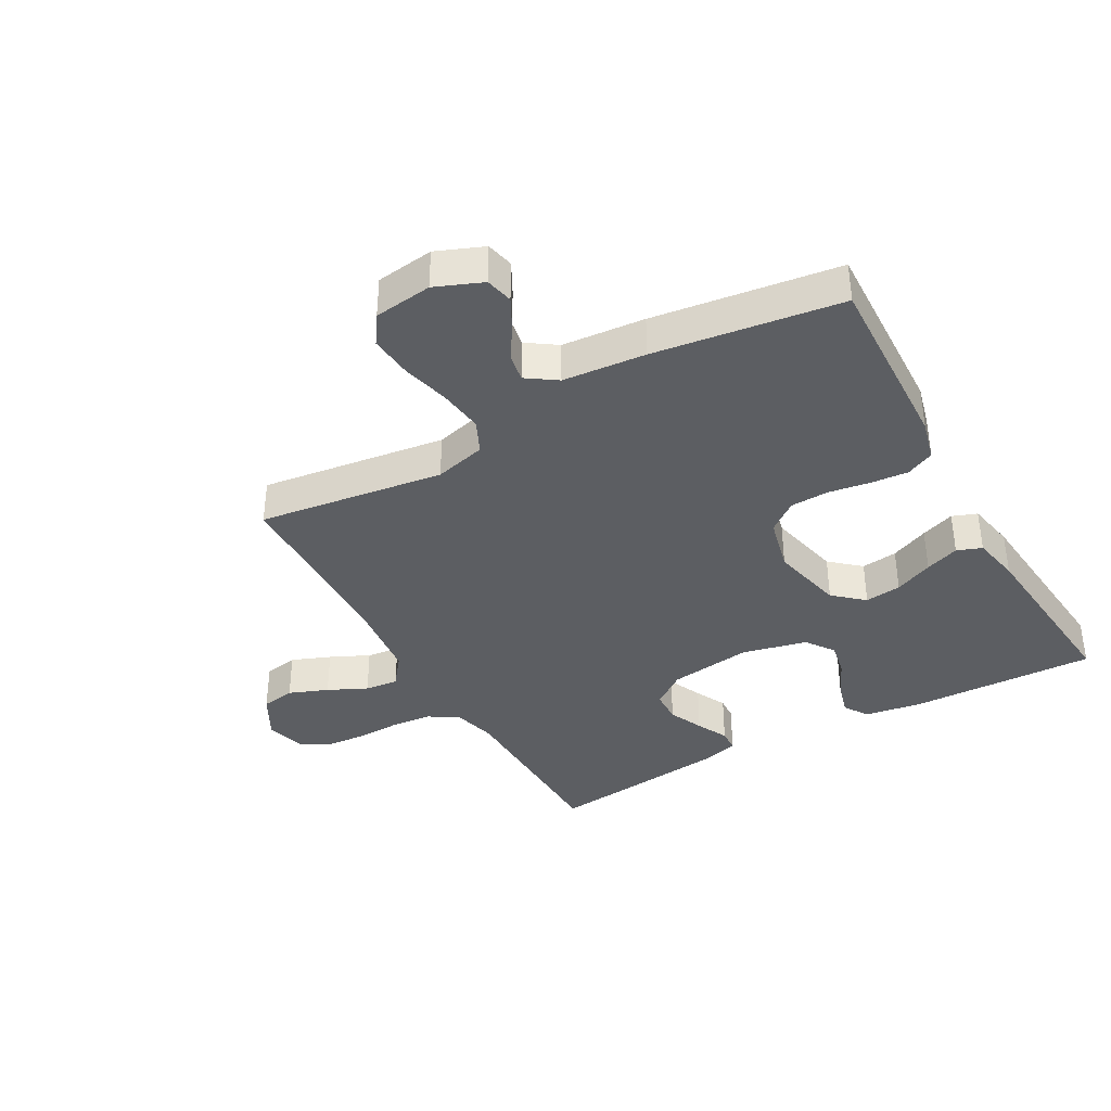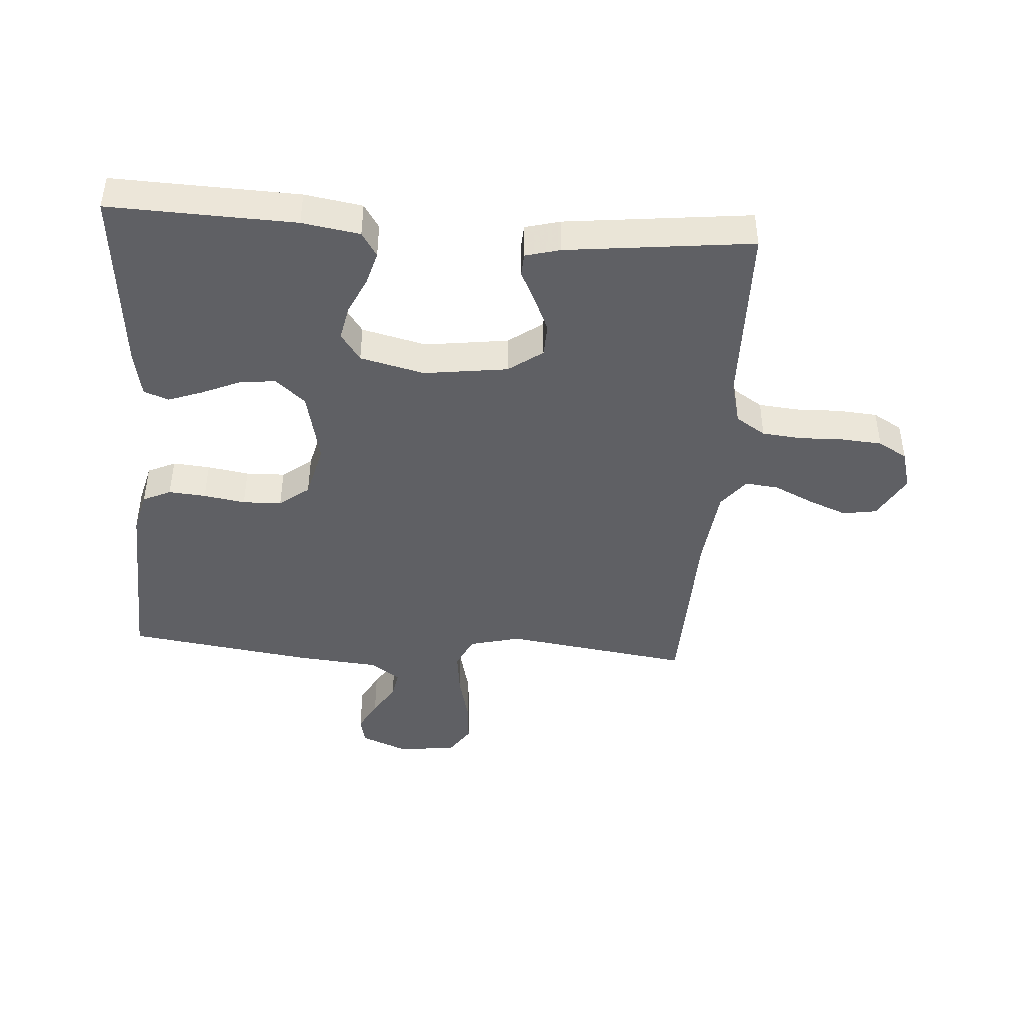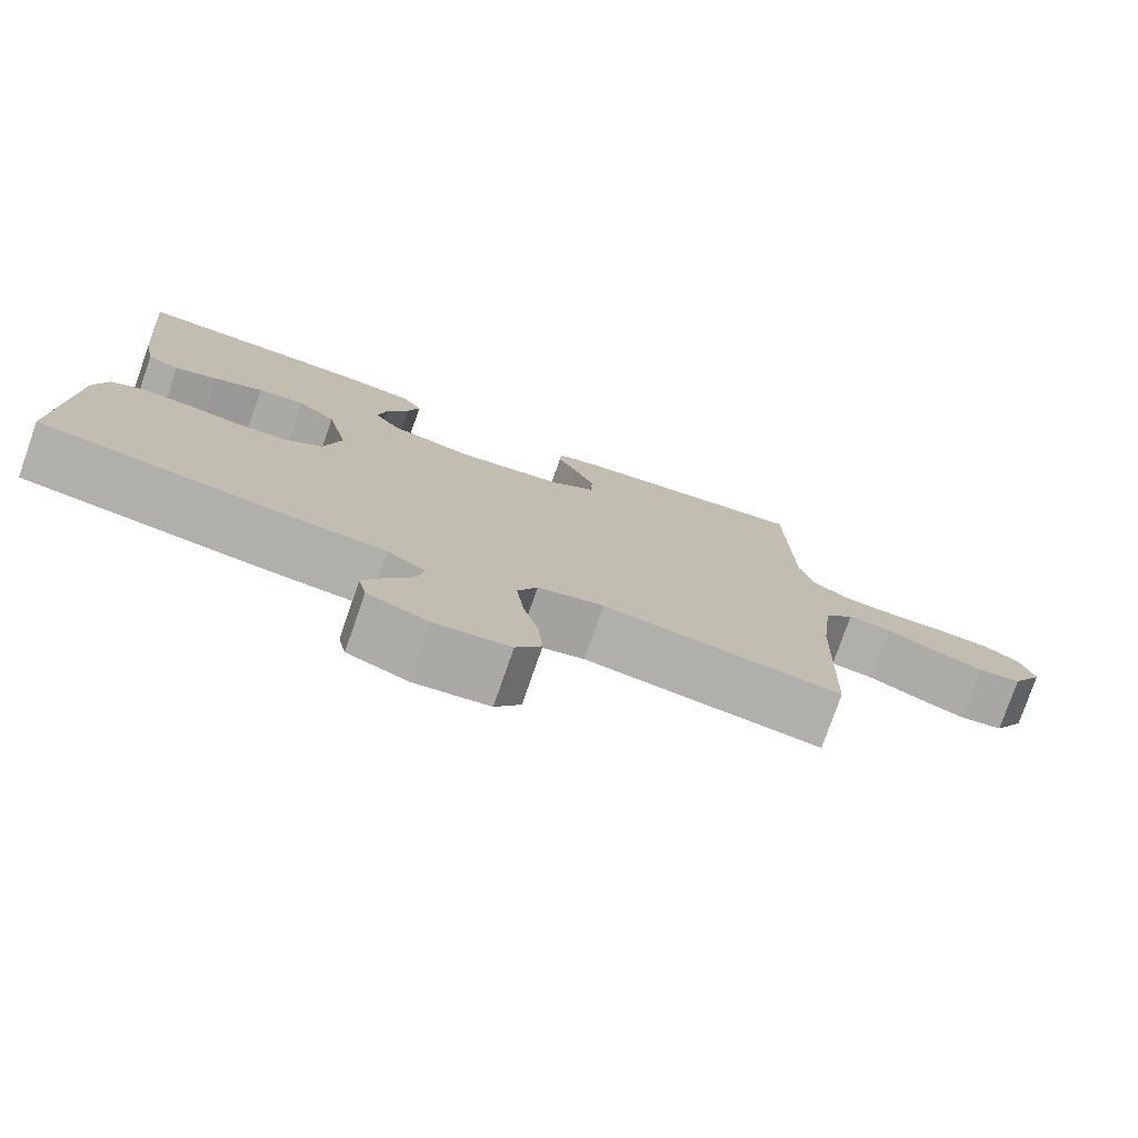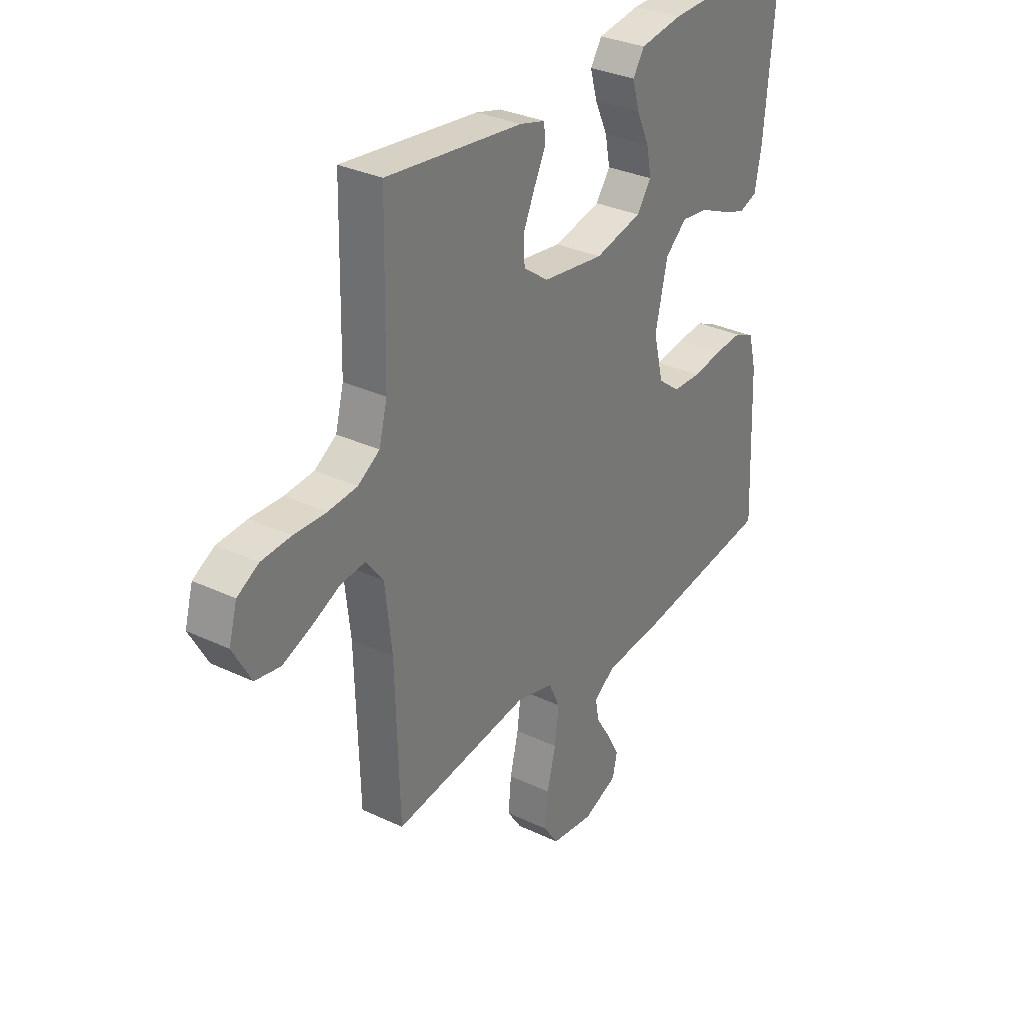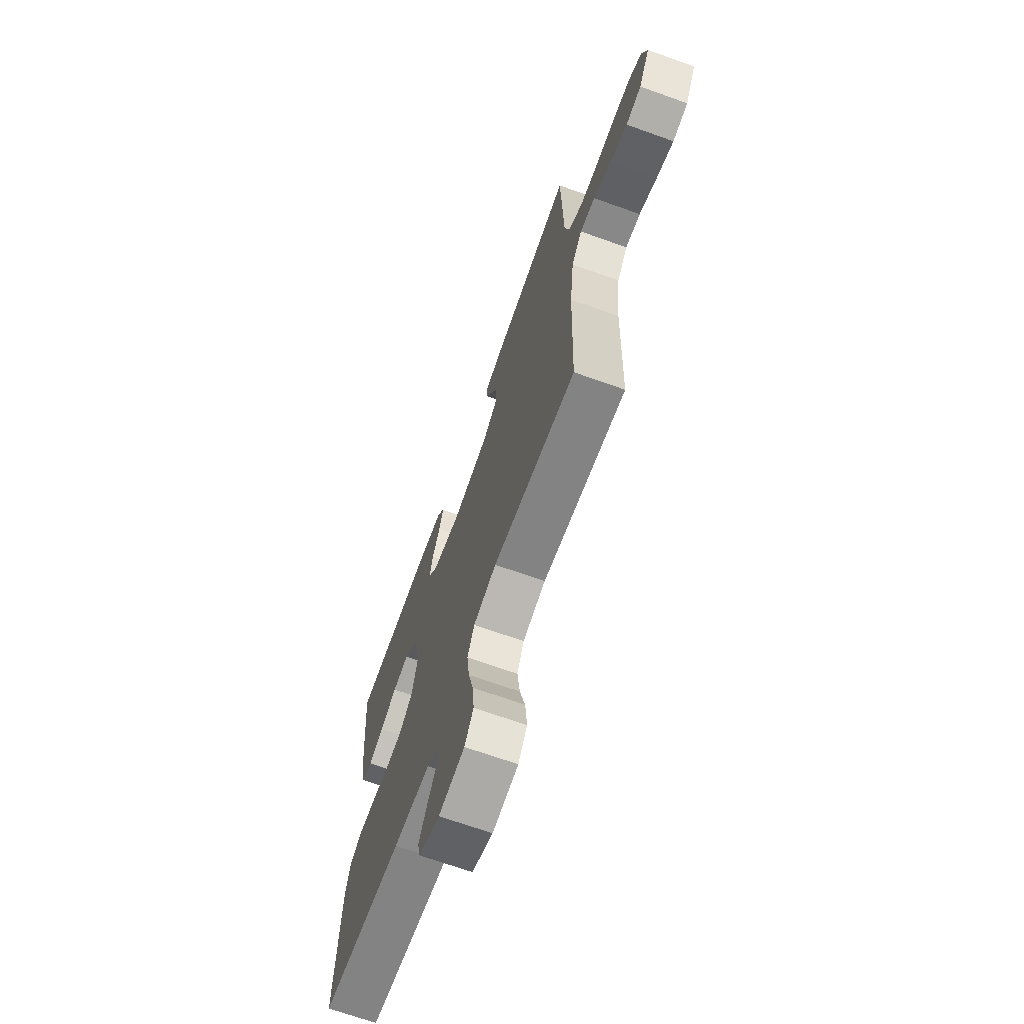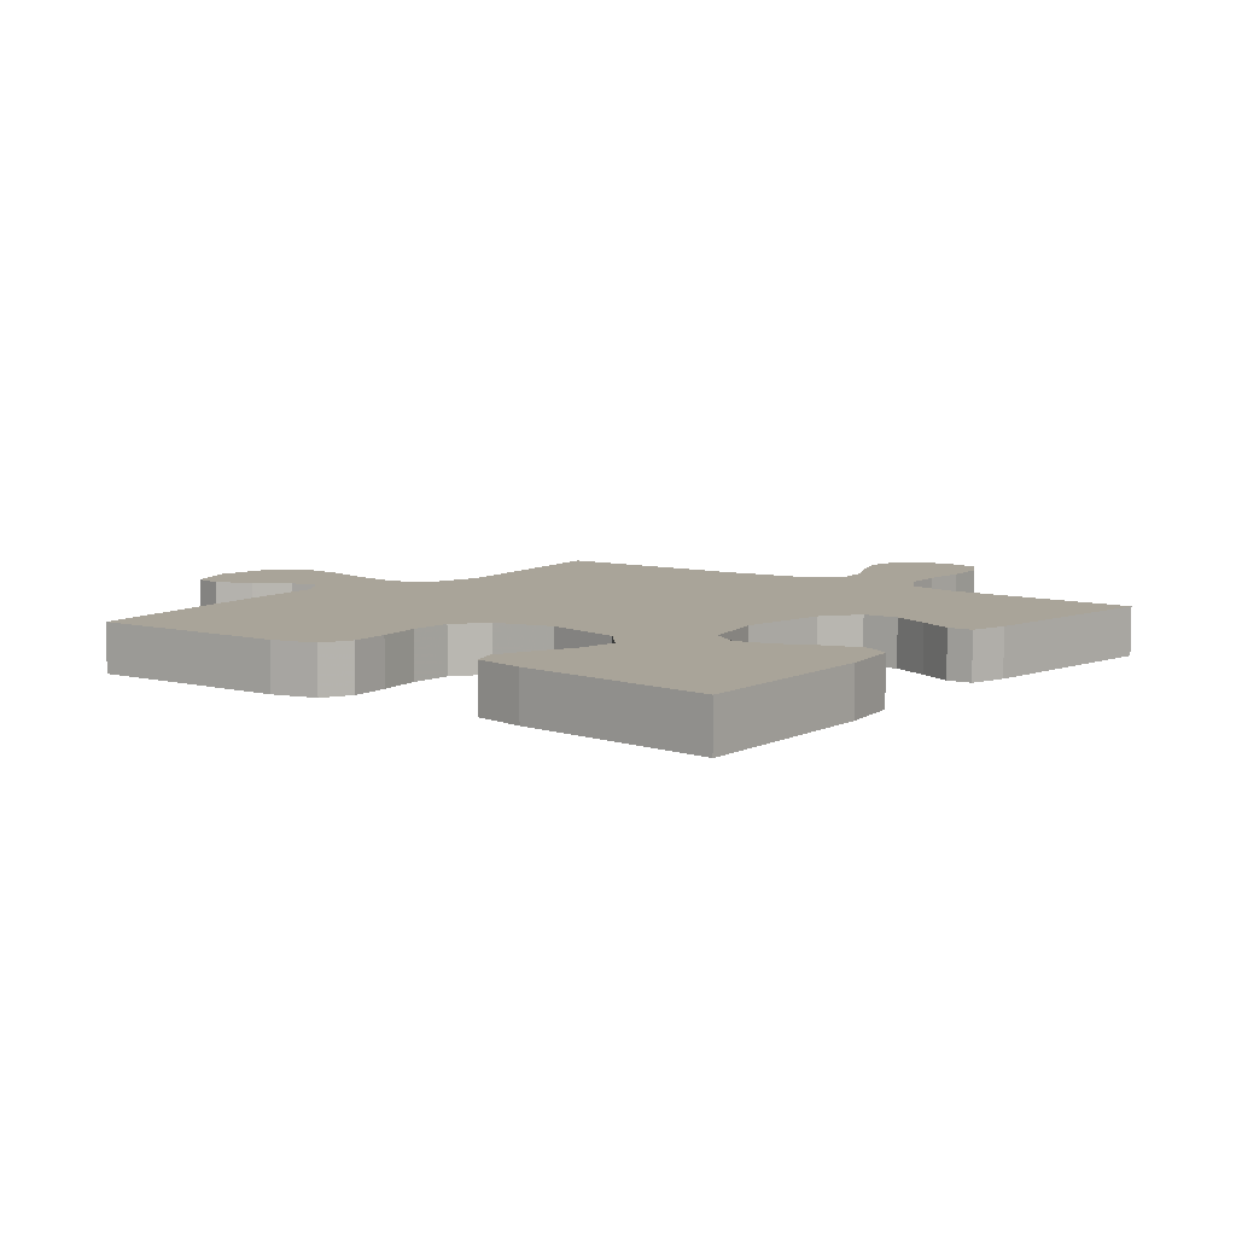
<metadata>
{"format":"obj","ext":"obj","renderer":"f3d","projection":"perspective","resolution":1024,"background":"white","views":[{"elev":-37.6,"azim":-150.6,"up":"+Y"},{"elev":-43.8,"azim":-4.1,"up":"+Y"},{"elev":-77.4,"azim":-19.2,"up":"+Z"},{"elev":31.5,"azim":124.0,"up":"+Z"},{"elev":-68.9,"azim":70.3,"up":"+Z"},{"elev":7.3,"azim":-51.9,"up":"+Y"}]}
</metadata>
<code>
v -0.5 0.07 -0.5
v -0.488 0.07 -0.2
v -0.471 0.07 -0.133
v -0.426 0.07 -0.112
v -0.366 0.07 -0.117
v -0.299 0.07 -0.128
v -0.236 0.07 -0.126
v -0.188 0.07 -0.089
v -0.166 0.07 0
v -0.193 0.07 0.119
v -0.241 0.07 0.161
v -0.3 0.07 0.154
v -0.362 0.07 0.127
v -0.417 0.07 0.107
v -0.457 0.07 0.122
v -0.472 0.07 0.2
v -0.5 0.07 0.5
v -0.2 0.07 0.49
v -0.107 0.07 0.475
v -0.082 0.07 0.436
v -0.097 0.07 0.382
v -0.125 0.07 0.322
v -0.136 0.07 0.266
v -0.104 0.07 0.221
v 0 0.07 0.196
v 0.135 0.07 0.214
v 0.19 0.07 0.254
v 0.192 0.07 0.307
v 0.167 0.07 0.363
v 0.142 0.07 0.414
v 0.144 0.07 0.451
v 0.2 0.07 0.466
v 0.5 0.07 0.5
v 0.506 0.07 0.2
v 0.524 0.07 0.131
v 0.572 0.07 0.1
v 0.636 0.07 0.094
v 0.707 0.07 0.096
v 0.772 0.07 0.091
v 0.819 0.07 0.064
v 0.837 0.07 0
v 0.797 0.07 -0.072
v 0.742 0.07 -0.081
v 0.679 0.07 -0.056
v 0.616 0.07 -0.026
v 0.562 0.07 -0.02
v 0.524 0.07 -0.069
v 0.509 0.07 -0.2
v 0.5 0.07 -0.5
v 0.2 0.07 -0.458
v 0.117 0.07 -0.479
v 0.092 0.07 -0.532
v 0.101 0.07 -0.605
v 0.12 0.07 -0.682
v 0.126 0.07 -0.752
v 0.094 0.07 -0.799
v 0 0.07 -0.811
v -0.076 0.07 -0.78
v -0.086 0.07 -0.735
v -0.059 0.07 -0.684
v -0.026 0.07 -0.632
v -0.018 0.07 -0.587
v -0.066 0.07 -0.554
v -0.2 0.07 -0.542
v -0.5 0 -0.5
v -0.488 0 -0.2
v -0.471 0 -0.133
v -0.426 0 -0.112
v -0.366 0 -0.117
v -0.299 0 -0.128
v -0.236 0 -0.126
v -0.188 0 -0.089
v -0.166 0 0
v -0.193 0 0.119
v -0.241 0 0.161
v -0.3 0 0.154
v -0.362 0 0.127
v -0.417 0 0.107
v -0.457 0 0.122
v -0.472 0 0.2
v -0.5 0 0.5
v -0.2 0 0.49
v -0.107 0 0.475
v -0.082 0 0.436
v -0.097 0 0.382
v -0.125 0 0.322
v -0.136 0 0.266
v -0.104 0 0.221
v 0 0 0.196
v 0.135 0 0.214
v 0.19 0 0.254
v 0.192 0 0.307
v 0.167 0 0.363
v 0.142 0 0.414
v 0.144 0 0.451
v 0.2 0 0.466
v 0.5 0 0.5
v 0.506 0 0.2
v 0.524 0 0.131
v 0.572 0 0.1
v 0.636 0 0.094
v 0.707 0 0.096
v 0.772 0 0.091
v 0.819 0 0.064
v 0.837 0 0
v 0.797 0 -0.072
v 0.742 0 -0.081
v 0.679 0 -0.056
v 0.616 0 -0.026
v 0.562 0 -0.02
v 0.524 0 -0.069
v 0.509 0 -0.2
v 0.5 0 -0.5
v 0.2 0 -0.458
v 0.117 0 -0.479
v 0.092 0 -0.532
v 0.101 0 -0.605
v 0.12 0 -0.682
v 0.126 0 -0.752
v 0.094 0 -0.799
v 0 0 -0.811
v -0.076 0 -0.78
v -0.086 0 -0.735
v -0.059 0 -0.684
v -0.026 0 -0.632
v -0.018 0 -0.587
v -0.066 0 -0.554
v -0.2 0 -0.542
f 4 5 6
f 3 4 6
f 2 3 6
f 1 2 6
f 64 1 6
f 63 64 6
f 62 63 6 7
f 59 60 61
f 58 59 61
f 57 58 61
f 56 57 61
f 55 56 61
f 54 55 61
f 53 54 61
f 52 53 61 62
f 62 7 8
f 52 62 8
f 51 52 8
f 48 49 50
f 51 8 9
f 50 51 9
f 48 50 9
f 47 48 9
f 43 44 45
f 42 43 45
f 41 42 45
f 40 41 45
f 39 40 45
f 38 39 45
f 37 38 45
f 36 37 45 46
f 47 9 10
f 46 47 10
f 36 46 10
f 35 36 10
f 32 33 34
f 31 32 34
f 30 31 34
f 29 30 34
f 28 29 34 35
f 20 21 22
f 19 20 22
f 18 19 22
f 17 18 22
f 16 17 22
f 15 16 22
f 14 15 22
f 13 14 22
f 12 13 22
f 11 12 22 23
f 10 11 23 24
f 27 28 35
f 26 27 35
f 25 26 35 10
f 10 24 25
f 70 69 68
f 70 68 67
f 70 67 66
f 70 66 65
f 70 65 128
f 70 128 127
f 71 70 127 126
f 125 124 123
f 125 123 122
f 125 122 121
f 125 121 120
f 125 120 119
f 125 119 118
f 125 118 117
f 126 125 117 116
f 72 71 126
f 72 126 116
f 72 116 115
f 114 113 112
f 73 72 115
f 73 115 114
f 73 114 112
f 73 112 111
f 109 108 107
f 109 107 106
f 109 106 105
f 109 105 104
f 109 104 103
f 109 103 102
f 109 102 101
f 110 109 101 100
f 74 73 111
f 74 111 110
f 74 110 100
f 74 100 99
f 98 97 96
f 98 96 95
f 98 95 94
f 98 94 93
f 99 98 93 92
f 86 85 84
f 86 84 83
f 86 83 82
f 86 82 81
f 86 81 80
f 86 80 79
f 86 79 78
f 86 78 77
f 86 77 76
f 87 86 76 75
f 88 87 75 74
f 99 92 91
f 99 91 90
f 74 99 90 89
f 89 88 74
f 1 65 66 2
f 2 66 67 3
f 3 67 68 4
f 4 68 69 5
f 5 69 70 6
f 6 70 71 7
f 7 71 72 8
f 8 72 73 9
f 9 73 74 10
f 10 74 75 11
f 11 75 76 12
f 12 76 77 13
f 13 77 78 14
f 14 78 79 15
f 15 79 80 16
f 16 80 81 17
f 17 81 82 18
f 18 82 83 19
f 19 83 84 20
f 20 84 85 21
f 21 85 86 22
f 22 86 87 23
f 23 87 88 24
f 24 88 89 25
f 25 89 90 26
f 26 90 91 27
f 27 91 92 28
f 28 92 93 29
f 29 93 94 30
f 30 94 95 31
f 31 95 96 32
f 32 96 97 33
f 33 97 98 34
f 34 98 99 35
f 35 99 100 36
f 36 100 101 37
f 37 101 102 38
f 38 102 103 39
f 39 103 104 40
f 40 104 105 41
f 41 105 106 42
f 42 106 107 43
f 43 107 108 44
f 44 108 109 45
f 45 109 110 46
f 46 110 111 47
f 47 111 112 48
f 48 112 113 49
f 49 113 114 50
f 50 114 115 51
f 51 115 116 52
f 52 116 117 53
f 53 117 118 54
f 54 118 119 55
f 55 119 120 56
f 56 120 121 57
f 57 121 122 58
f 58 122 123 59
f 59 123 124 60
f 60 124 125 61
f 61 125 126 62
f 62 126 127 63
f 63 127 128 64
f 64 128 65 1

</code>
